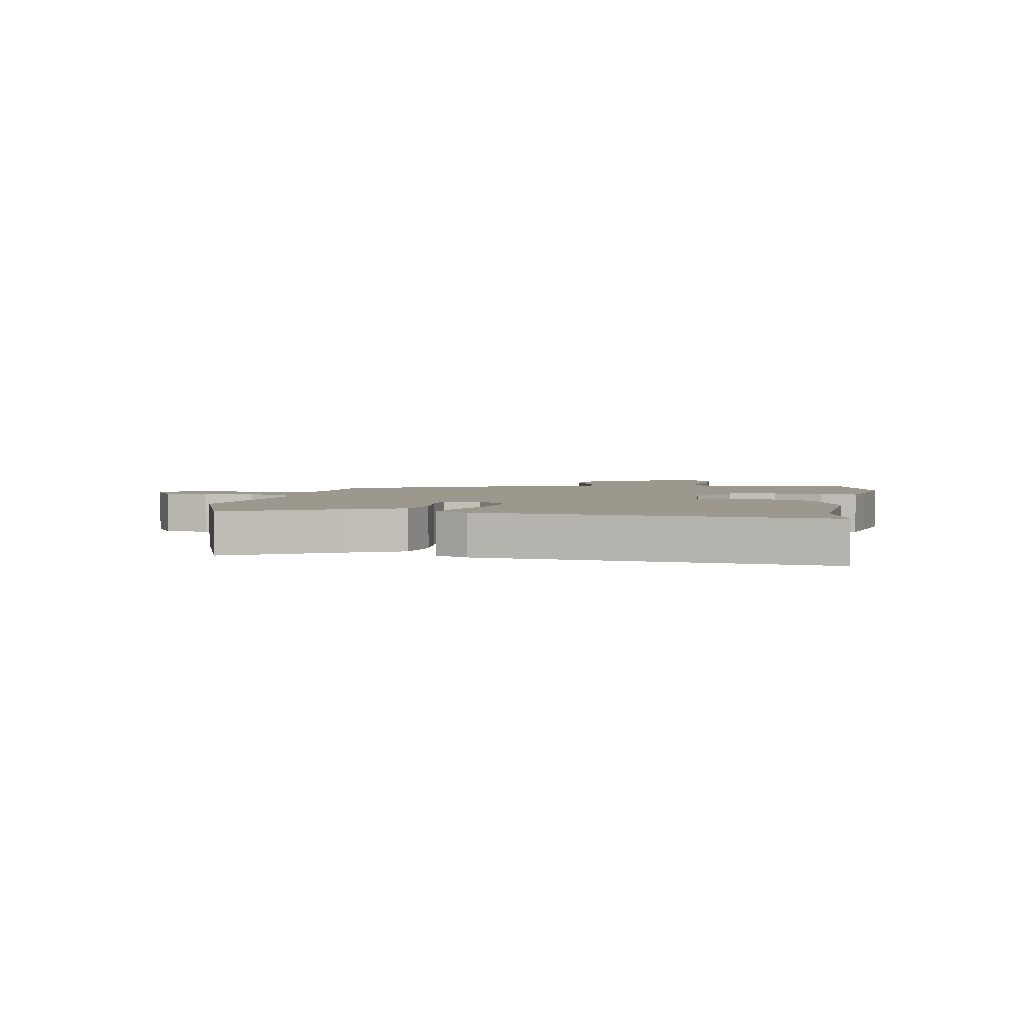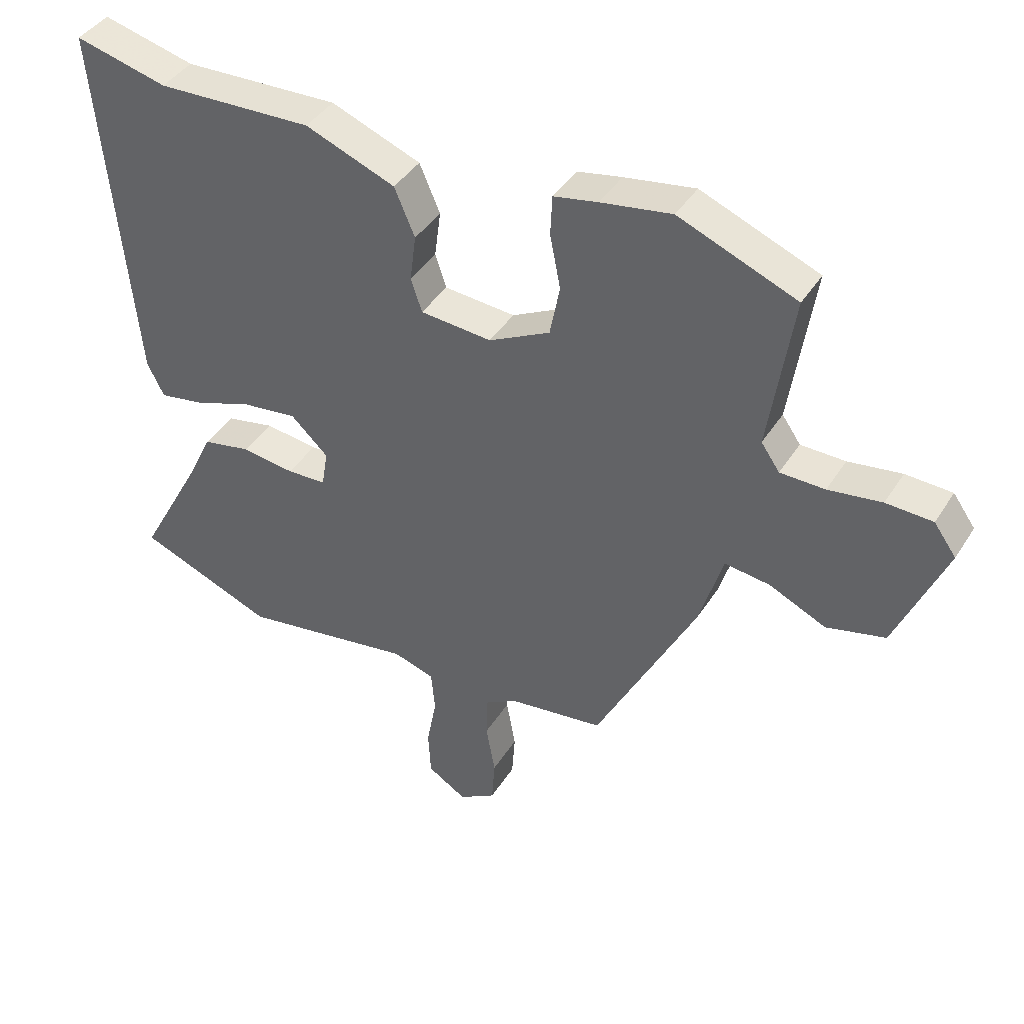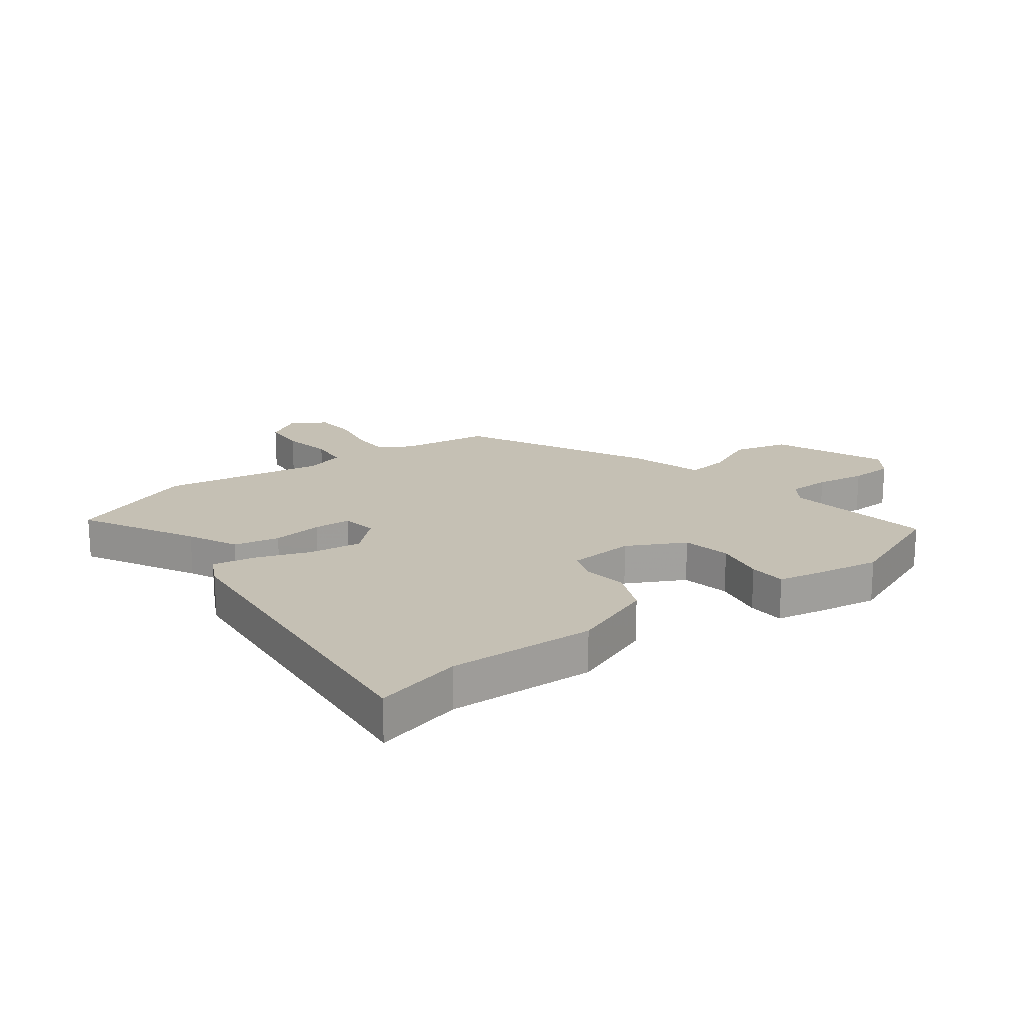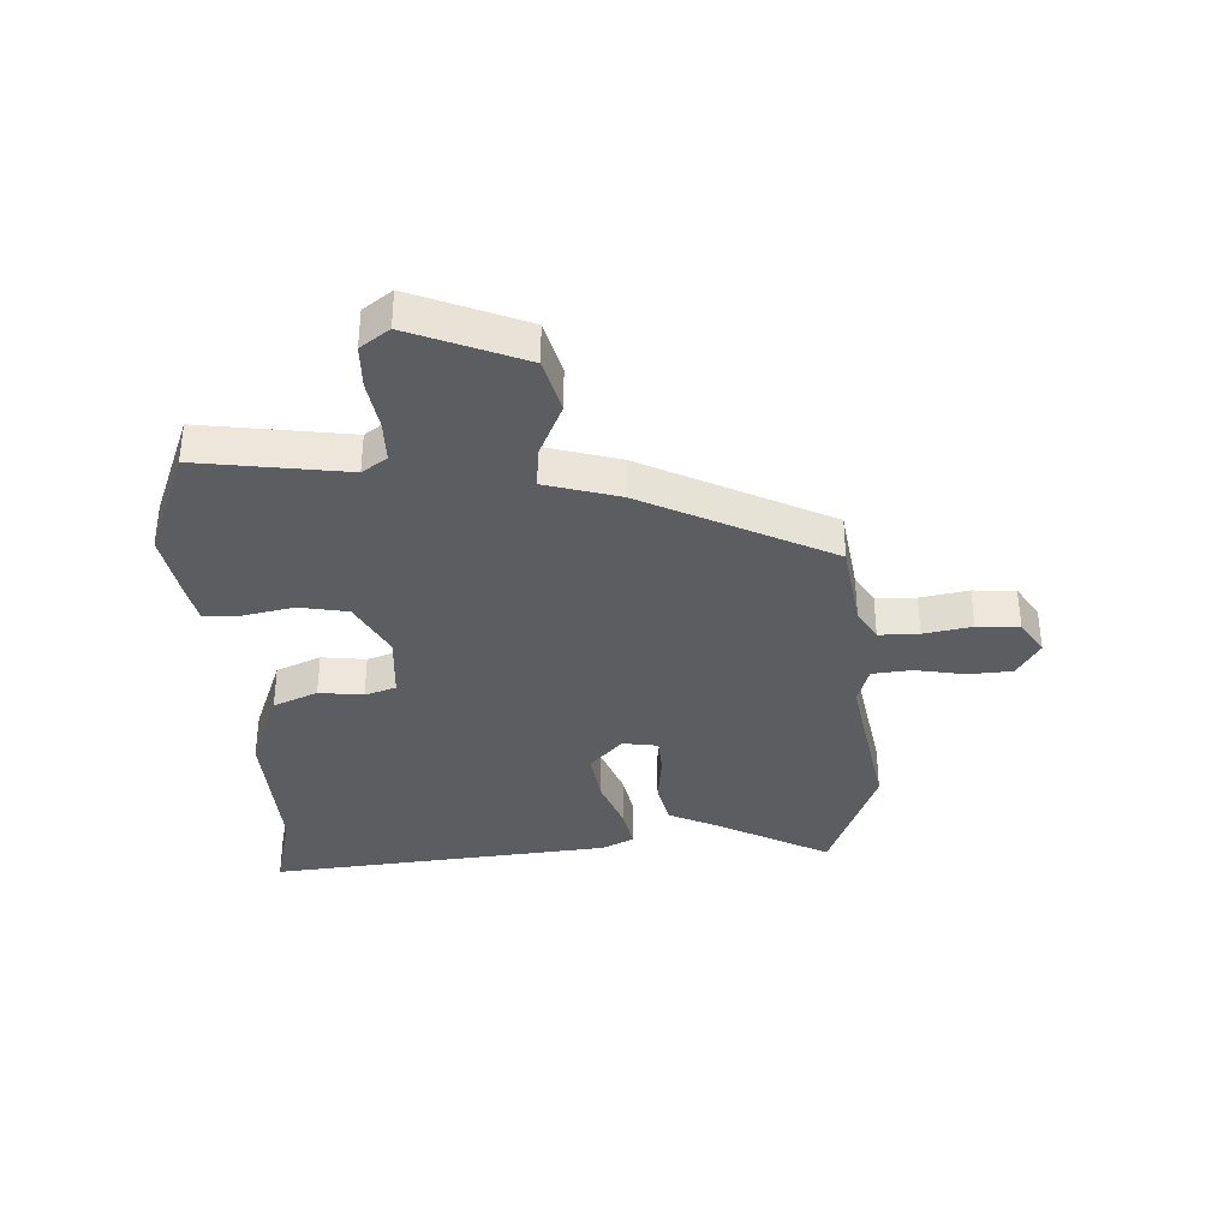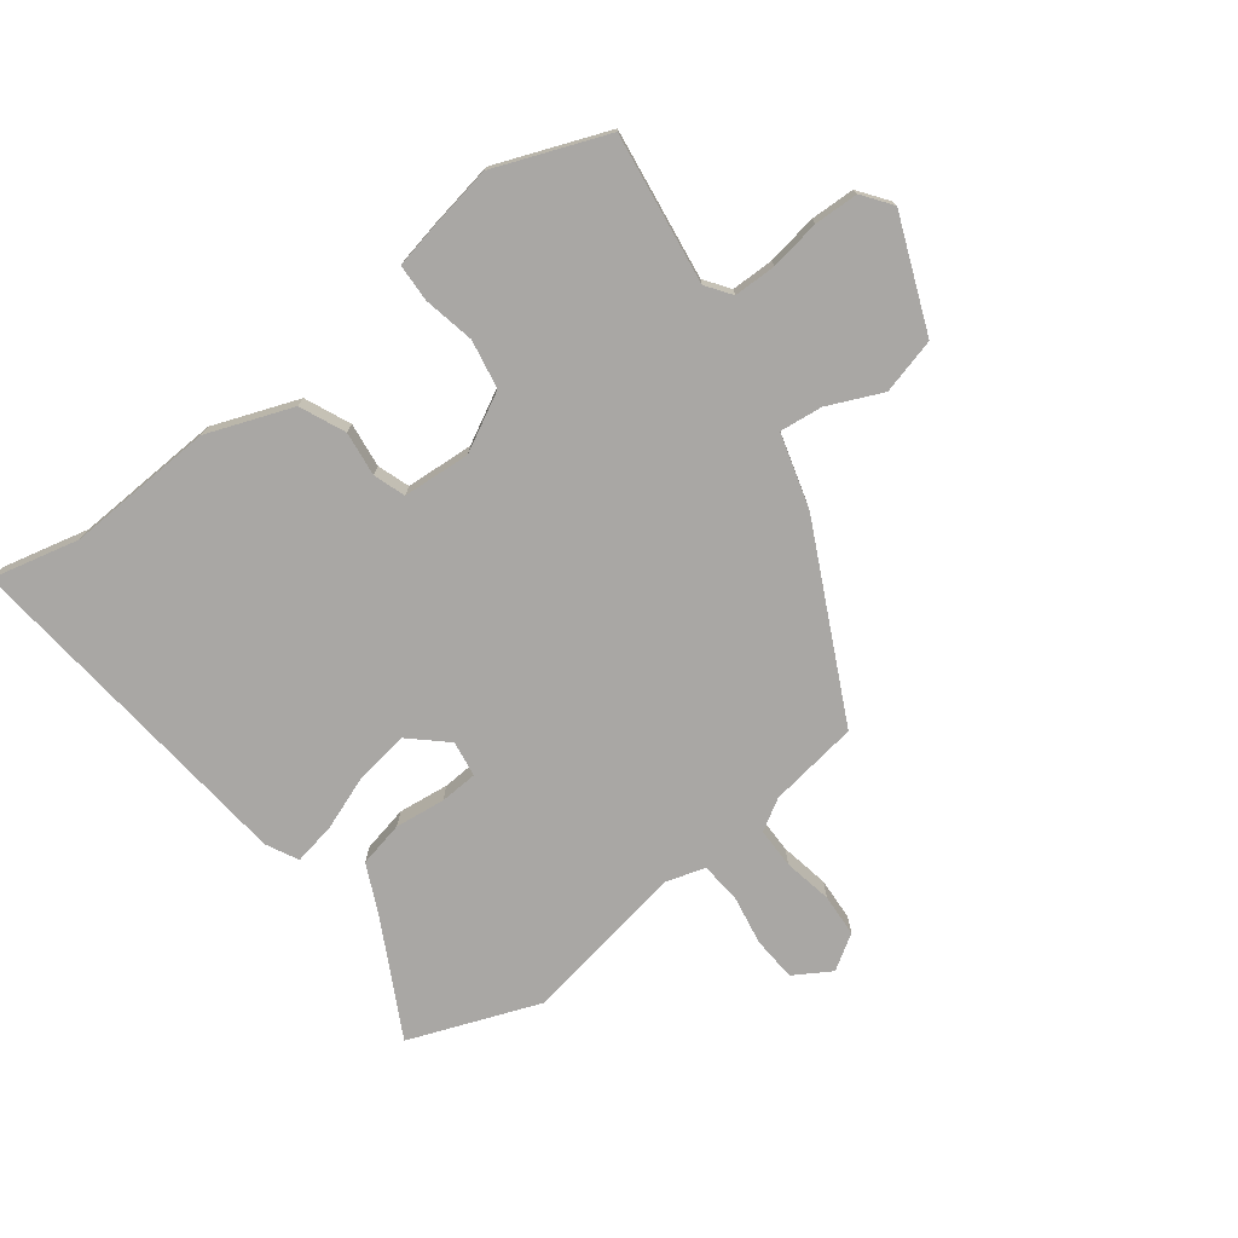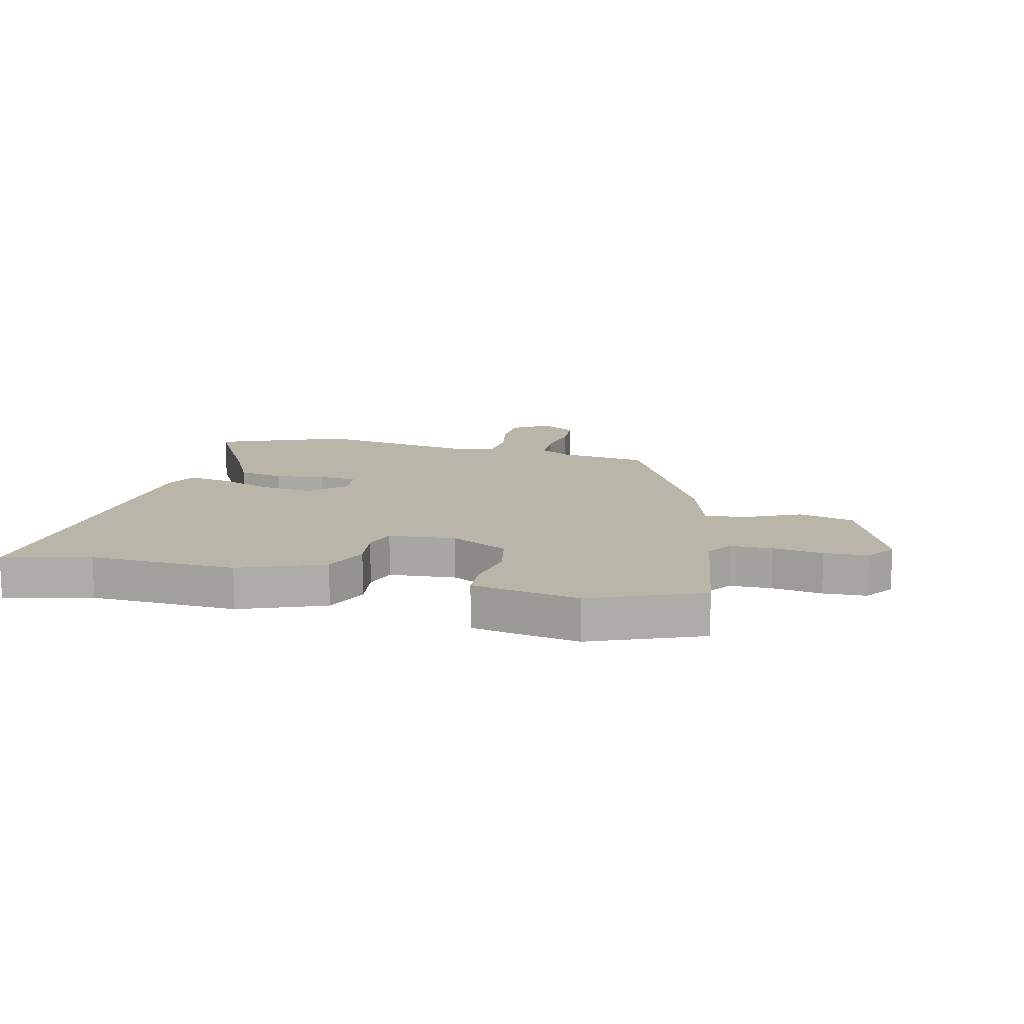
<metadata>
{"format":"obj","ext":"obj","renderer":"f3d","projection":"perspective","resolution":1024,"background":"white","views":[{"elev":3.1,"azim":-78.8,"up":"+Y"},{"elev":41.4,"azim":29.6,"up":"+Z"},{"elev":18.4,"azim":-36.8,"up":"+Y"},{"elev":-35.5,"azim":93.3,"up":"+Y"},{"elev":-74.7,"azim":37.8,"up":"+Y"},{"elev":13.5,"azim":13.3,"up":"+Y"}]}
</metadata>
<code>
v 0.305 0.07 -0.486
v 0.152 0.07 -0.507
v 0.098 0.07 -0.538
v 0.097 0.07 -0.607
v 0.112 0.07 -0.69
v 0.107 0.07 -0.763
v 0.047 0.07 -0.8
v -0.016 0.07 -0.761
v -0.02 0.07 -0.685
v -0.004 0.07 -0.599
v -0.01 0.07 -0.531
v -0.077 0.07 -0.51
v -0.358 0.07 -0.556
v -0.579 0.07 -0.469
v -0.474 0.07 -0.276
v -0.433 0.07 -0.191
v -0.355 0.07 -0.175
v -0.269 0.07 -0.186
v -0.205 0.07 -0.183
v -0.195 0.07 -0.122
v -0.256 0.07 -0.065
v -0.346 0.07 -0.077
v -0.44 0.07 -0.111
v -0.513 0.07 -0.124
v -0.54 0.07 -0.069
v -0.593 0.07 0.523
v -0.444 0.07 0.486
v -0.192 0.07 0.496
v -0.047 0.07 0.44
v -0.014 0.07 0.363
v -0.024 0.07 0.287
v -0.006 0.07 0.233
v 0.109 0.07 0.224
v 0.208 0.07 0.275
v 0.224 0.07 0.358
v 0.207 0.07 0.445
v 0.21 0.07 0.509
v 0.281 0.07 0.523
v 0.395 0.07 0.542
v 0.585 0.07 0.466
v 0.547 0.07 0.211
v 0.577 0.07 0.168
v 0.649 0.07 0.167
v 0.735 0.07 0.18
v 0.81 0.07 0.177
v 0.846 0.07 0.127
v 0.766 0.07 -0.065
v 0.671 0.07 -0.089
v 0.579 0.07 -0.047
v 0.506 0.07 -0.038
v 0.468 0.07 -0.165
v 0.305 0 -0.486
v 0.152 0 -0.507
v 0.098 0 -0.538
v 0.097 0 -0.607
v 0.112 0 -0.69
v 0.107 0 -0.763
v 0.047 0 -0.8
v -0.016 0 -0.761
v -0.02 0 -0.685
v -0.004 0 -0.599
v -0.01 0 -0.531
v -0.077 0 -0.51
v -0.358 0 -0.556
v -0.579 0 -0.469
v -0.474 0 -0.276
v -0.433 0 -0.191
v -0.355 0 -0.175
v -0.269 0 -0.186
v -0.205 0 -0.183
v -0.195 0 -0.122
v -0.256 0 -0.065
v -0.346 0 -0.077
v -0.44 0 -0.111
v -0.513 0 -0.124
v -0.54 0 -0.069
v -0.593 0 0.523
v -0.444 0 0.486
v -0.192 0 0.496
v -0.047 0 0.44
v -0.014 0 0.363
v -0.024 0 0.287
v -0.006 0 0.233
v 0.109 0 0.224
v 0.208 0 0.275
v 0.224 0 0.358
v 0.207 0 0.445
v 0.21 0 0.509
v 0.281 0 0.523
v 0.395 0 0.542
v 0.585 0 0.466
v 0.547 0 0.211
v 0.577 0 0.168
v 0.649 0 0.167
v 0.735 0 0.18
v 0.81 0 0.177
v 0.846 0 0.127
v 0.766 0 -0.065
v 0.671 0 -0.089
v 0.579 0 -0.047
v 0.506 0 -0.038
v 0.468 0 -0.165
f 50 51 1 2
f 46 47 48 49
f 46 49 50
f 43 44 45 46
f 42 43 46 50
f 41 42 50 2
f 35 36 37 38
f 34 35 38 39
f 28 29 30 31
f 27 28 31 32
f 26 27 32
f 25 26 32
f 22 23 24 25
f 21 22 25 32
f 20 21 32 33
f 15 16 17 18
f 15 18 19
f 12 13 14 15
f 11 12 15 19
f 7 8 9 10
f 7 10 11
f 4 5 6 7
f 3 4 7 11
f 34 39 40 41
f 20 33 34 41
f 11 19 20 41
f 2 3 11 41
f 53 52 102 101
f 100 99 98 97
f 101 100 97
f 97 96 95 94
f 101 97 94 93
f 53 101 93 92
f 89 88 87 86
f 90 89 86 85
f 82 81 80 79
f 83 82 79 78
f 83 78 77
f 83 77 76
f 76 75 74 73
f 83 76 73 72
f 84 83 72 71
f 69 68 67 66
f 70 69 66
f 66 65 64 63
f 70 66 63 62
f 61 60 59 58
f 62 61 58
f 58 57 56 55
f 62 58 55 54
f 92 91 90 85
f 92 85 84 71
f 92 71 70 62
f 92 62 54 53
f 1 52 53 2
f 2 53 54 3
f 3 54 55 4
f 4 55 56 5
f 5 56 57 6
f 6 57 58 7
f 7 58 59 8
f 8 59 60 9
f 9 60 61 10
f 10 61 62 11
f 11 62 63 12
f 12 63 64 13
f 13 64 65 14
f 14 65 66 15
f 15 66 67 16
f 16 67 68 17
f 17 68 69 18
f 18 69 70 19
f 19 70 71 20
f 20 71 72 21
f 21 72 73 22
f 22 73 74 23
f 23 74 75 24
f 24 75 76 25
f 25 76 77 26
f 26 77 78 27
f 27 78 79 28
f 28 79 80 29
f 29 80 81 30
f 30 81 82 31
f 31 82 83 32
f 32 83 84 33
f 33 84 85 34
f 34 85 86 35
f 35 86 87 36
f 36 87 88 37
f 37 88 89 38
f 38 89 90 39
f 39 90 91 40
f 40 91 92 41
f 41 92 93 42
f 42 93 94 43
f 43 94 95 44
f 44 95 96 45
f 45 96 97 46
f 46 97 98 47
f 47 98 99 48
f 48 99 100 49
f 49 100 101 50
f 50 101 102 51
f 51 102 52 1

</code>
